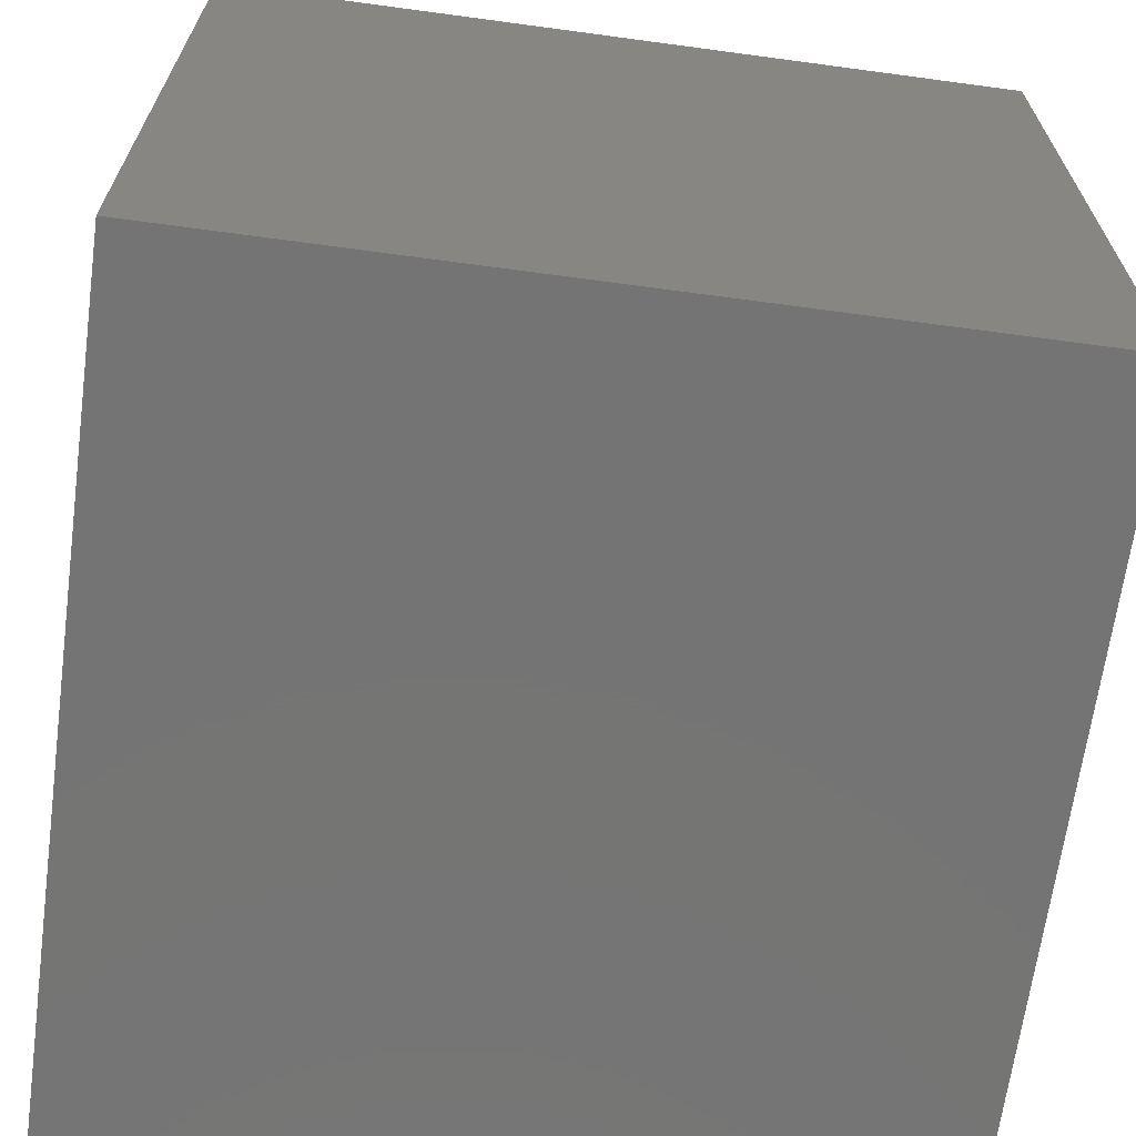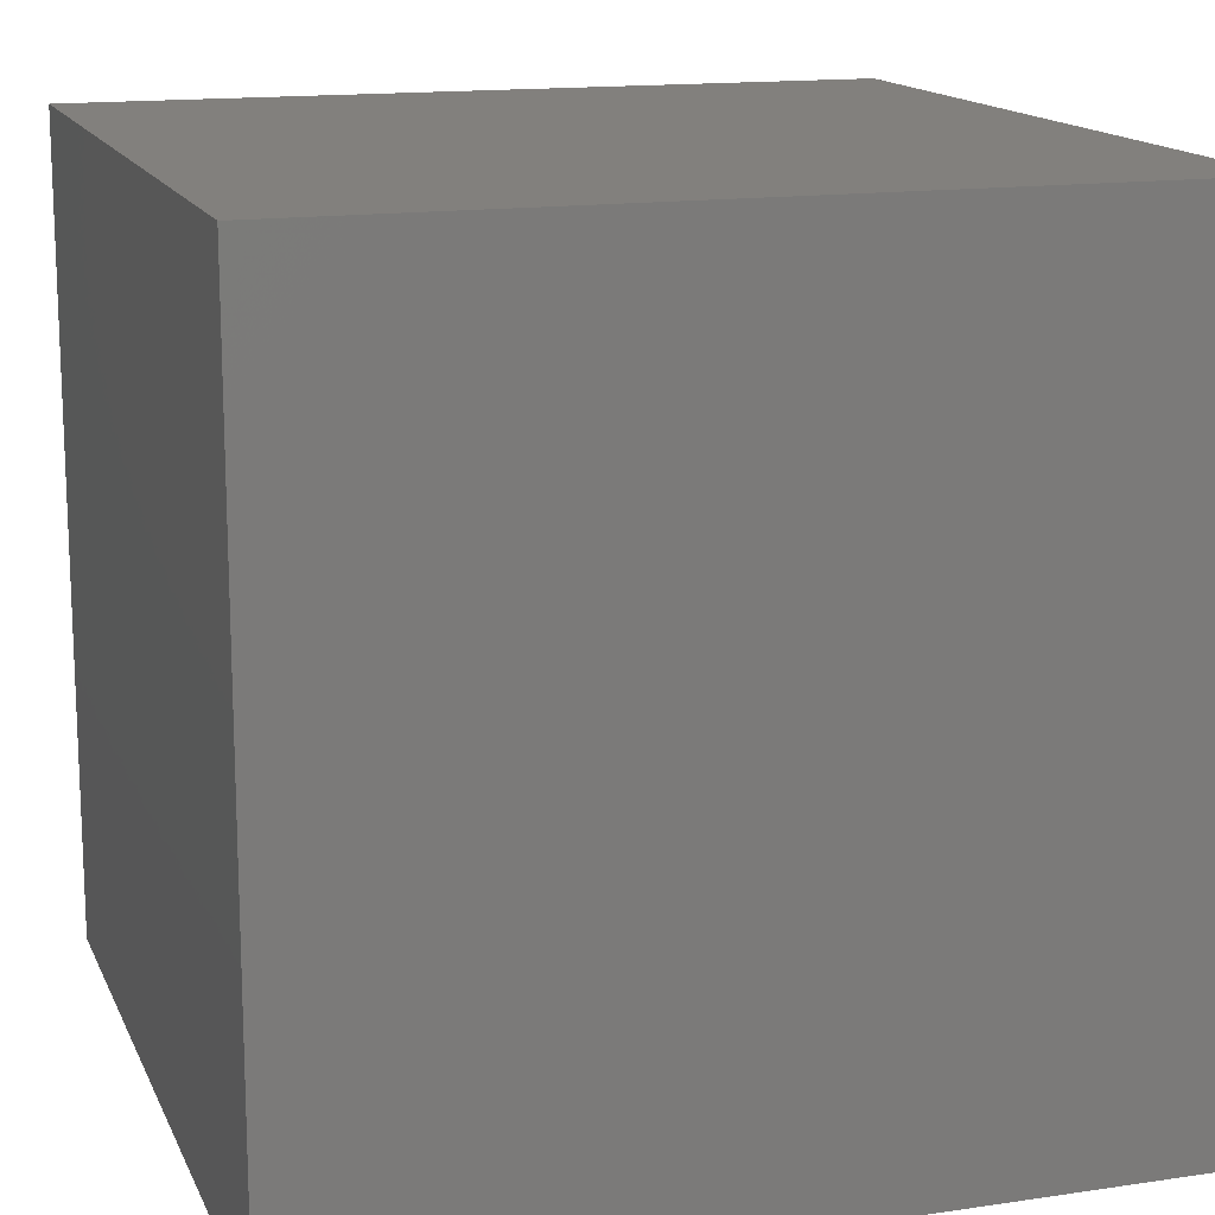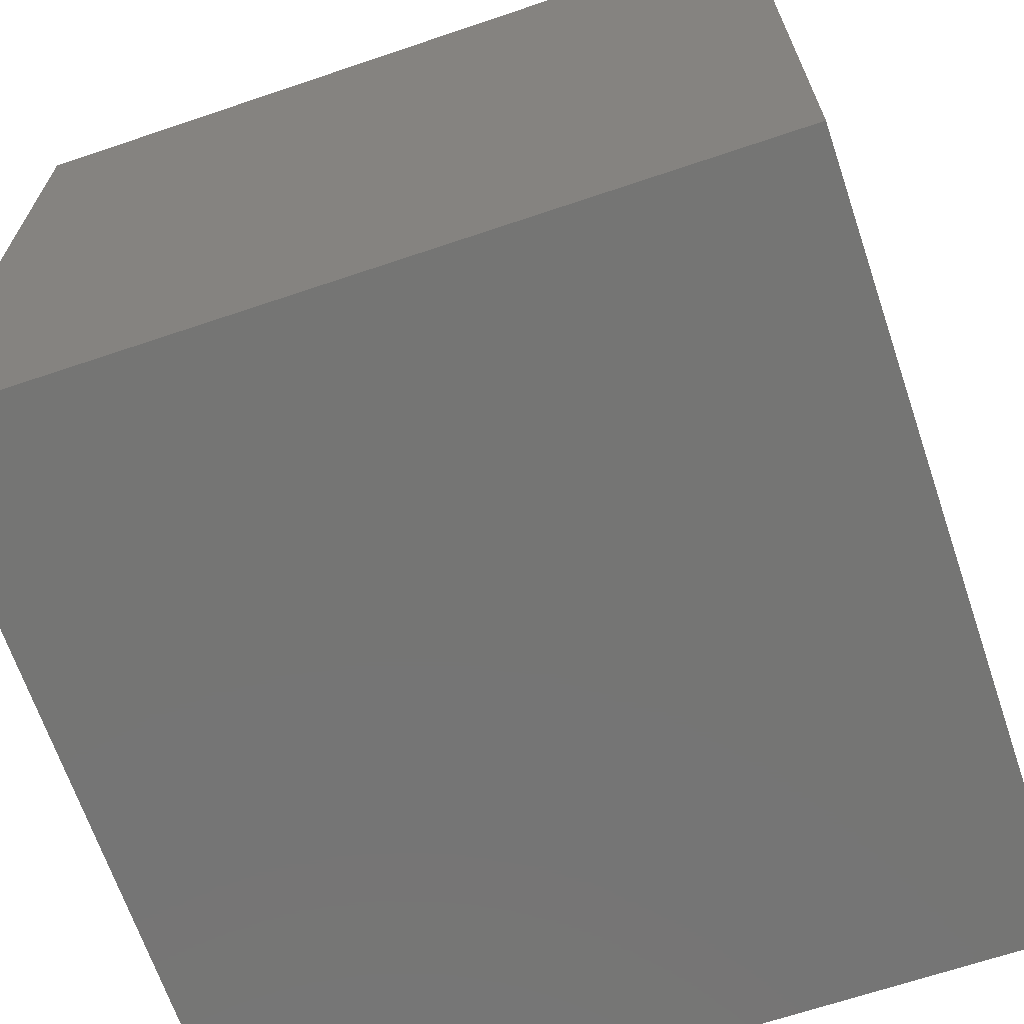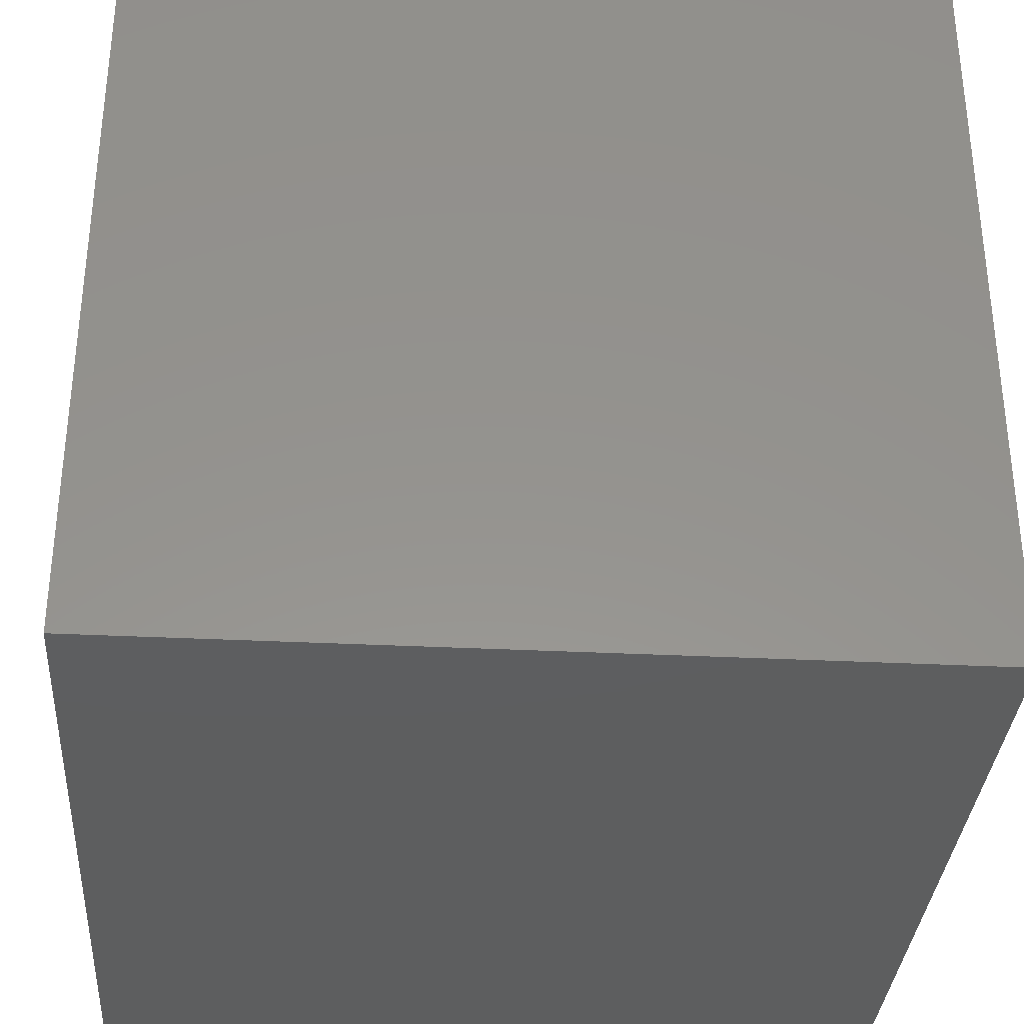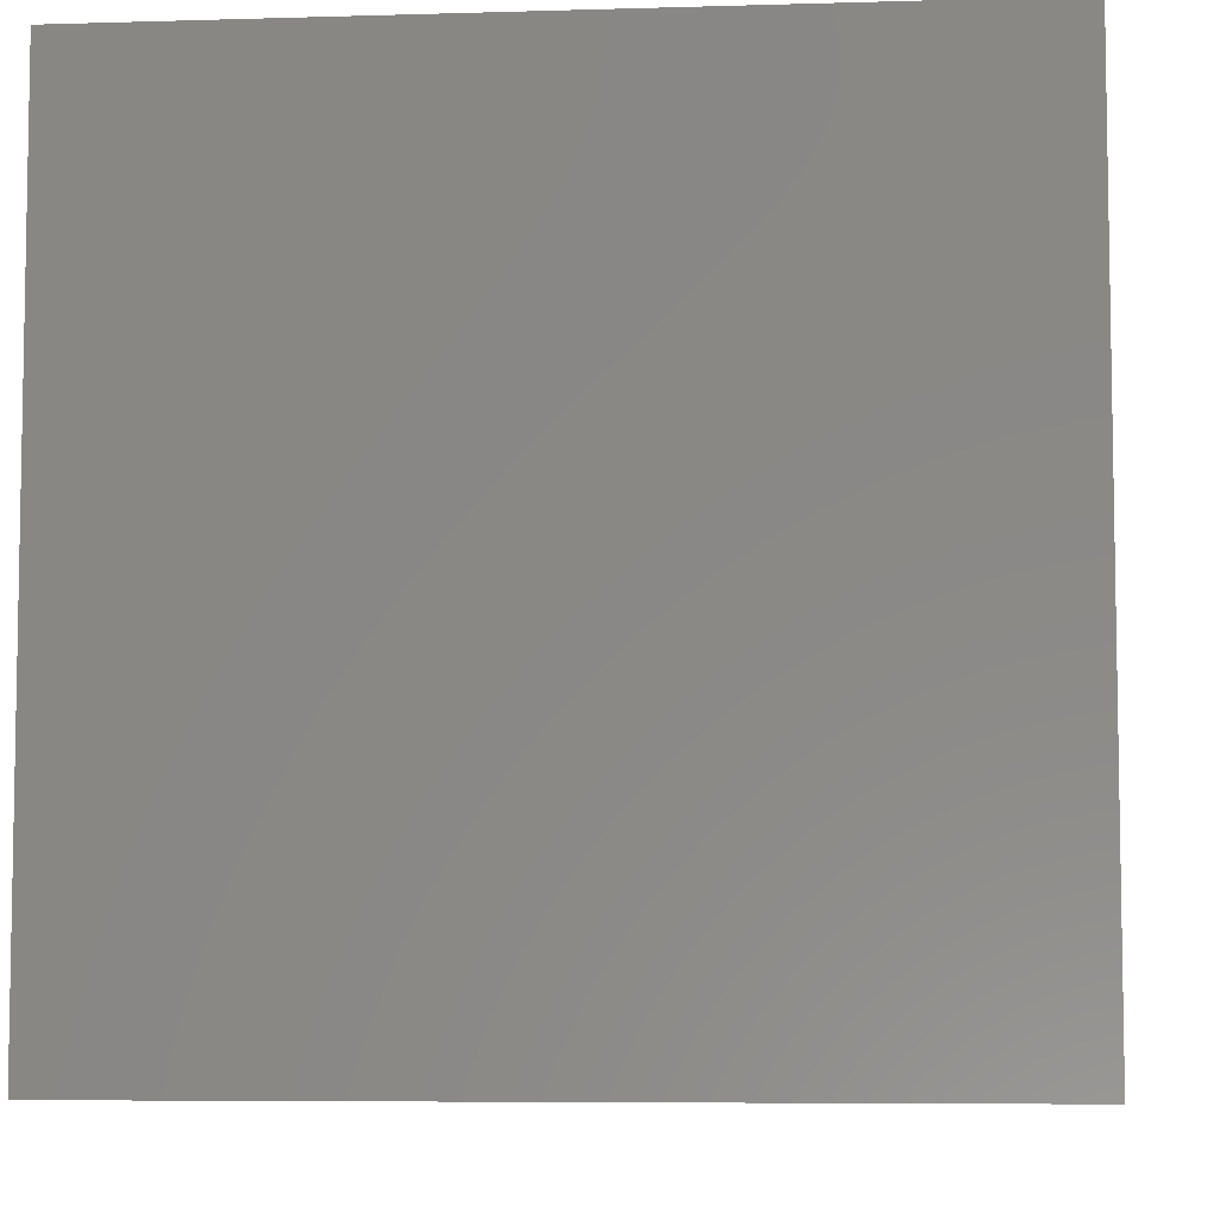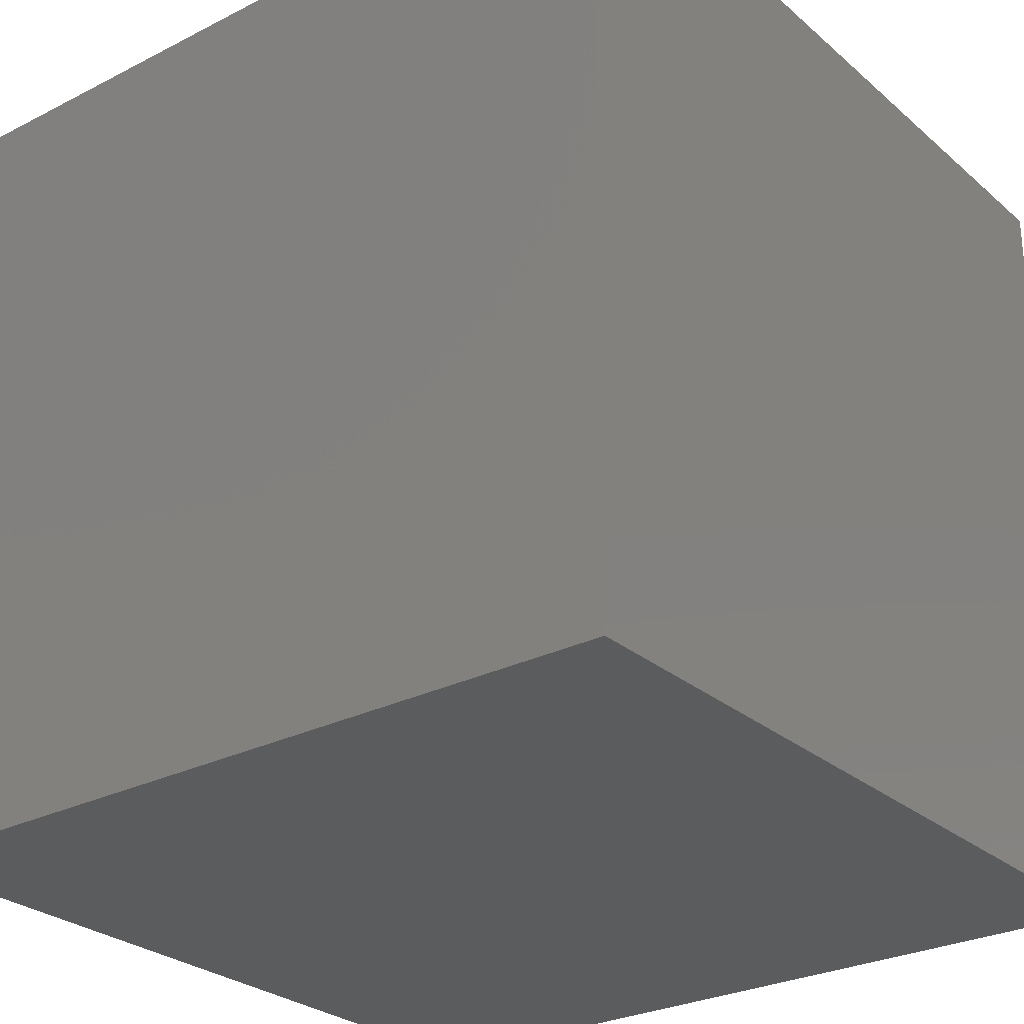
<metadata>
{"format":"stl","ext":"stl","renderer":"f3d","projection":"perspective","resolution":1024,"background":"white","views":[{"elev":-66.8,"azim":82.3,"up":"+Y"},{"elev":14.9,"azim":72.3,"up":"+Y"},{"elev":-67.2,"azim":-161.3,"up":"+Y"},{"elev":-33.7,"azim":-93.9,"up":"+Z"},{"elev":-6.5,"azim":95.1,"up":"+Z"},{"elev":-27.7,"azim":37.9,"up":"+Z"}]}
</metadata>
<code>
# stl→obj: 8 verts, 12 faces
v 5 8 3
v 4 8 3
v 5 7 3
v 4 7 3
v 5 7 2
v 4 7 2
v 5 8 2
v 4 8 2
f 1 2 3
f 3 2 4
f 5 6 7
f 7 6 8
f 4 6 3
f 3 6 5
f 2 8 4
f 4 8 6
f 1 7 2
f 2 7 8
f 3 5 1
f 1 5 7

</code>
